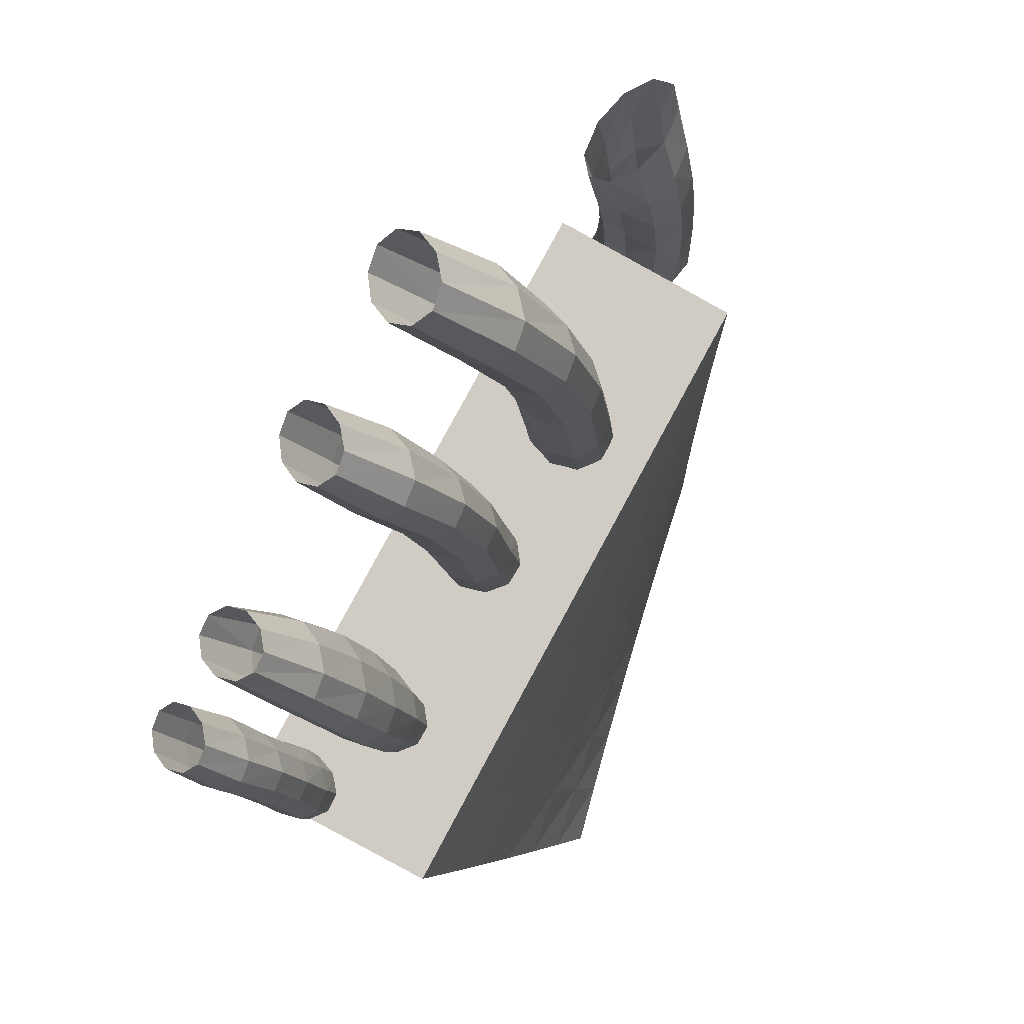
<metadata>
{"format":"obj","ext":"obj","renderer":"f3d","projection":"perspective","resolution":1024,"background":"white","views":[{"elev":-14.1,"azim":15.4,"up":"+Z"}]}
</metadata>
<code>
g
v 0.4748 -0.1334 -0.8026
v 0.5719 -0.1334 -0.6314
v 0.5222 -0.1439 -0.6007
v 0.4222 -0.1439 -0.7739
v 0.4752 0.06352 -0.766
v 0.5161 0.06352 -0.6334
v 0.4716 0.0531 -0.5987
v 0.4292 0.0531 -0.7331
v 0.5249 0.03069 -0.6334
v 0.4796 0.02027 -0.5994
v 0.5339 -0.002136 -0.6333
v 0.4878 -0.01255 -0.5999
v 0.5431 -0.03496 -0.633
v 0.4962 -0.04538 -0.6003
v 0.5525 -0.06779 -0.6326
v 0.5047 -0.07821 -0.6006
v 0.5621 -0.1006 -0.6321
v 0.5134 -0.111 -0.6007
v 0.4746 0.03069 -0.7725
v 0.4741 -0.002136 -0.7788
v 0.4739 -0.03496 -0.785
v 0.474 -0.06779 -0.791
v 0.4743 -0.1006 -0.7969
v 0.4275 0.02027 -0.7403
v 0.426 -0.01255 -0.7473
v 0.4248 -0.04538 -0.7542
v 0.4237 -0.07821 -0.7609
v 0.4229 -0.111 -0.7675
v 0.4447 0.05657 -0.744
v 0.4866 0.05657 -0.6102
v 0.46 0.06005 -0.755
v 0.5014 0.06005 -0.6218
v 0.4434 0.02375 -0.7509
v 0.459 0.02722 -0.7617
v 0.4422 -0.009082 -0.7577
v 0.4582 -0.005609 -0.7682
v 0.4413 -0.04191 -0.7644
v 0.4577 -0.03844 -0.7746
v 0.4406 -0.07474 -0.7709
v 0.4573 -0.07126 -0.7809
v 0.4401 -0.1076 -0.7772
v 0.4572 -0.1041 -0.787
v 0.4398 -0.1404 -0.7834
v 0.4574 -0.1369 -0.793
v 0.5389 -0.1404 -0.6109
v 0.5554 -0.1369 -0.6212
v 0.5297 -0.1076 -0.6111
v 0.5459 -0.1041 -0.6216
v 0.5207 -0.07474 -0.6112
v 0.5367 -0.07126 -0.6219
v 0.5119 -0.04191 -0.6112
v 0.5276 -0.03844 -0.6221
v 0.5033 -0.009082 -0.611
v 0.5187 -0.005609 -0.6221
v 0.4949 0.02375 -0.6107
v 0.5099 0.02722 -0.622
v 0.4805 0.06352 -0.7472
v 0.4654 0.06005 -0.7361
v 0.486 0.06352 -0.7283
v 0.471 0.06005 -0.7171
v 0.4916 0.06352 -0.7094
v 0.4767 0.06005 -0.6981
v 0.4975 0.06352 -0.6905
v 0.4826 0.06005 -0.6791
v 0.5035 0.06352 -0.6715
v 0.4887 0.06005 -0.66
v 0.5097 0.06352 -0.6525
v 0.4949 0.06005 -0.6409
v 0.4813 0.03069 -0.7527
v 0.4882 0.03069 -0.7329
v 0.4952 0.03069 -0.7131
v 0.5024 0.03069 -0.6932
v 0.5098 0.03069 -0.6733
v 0.5173 0.03069 -0.6534
v 0.4823 -0.002136 -0.7581
v 0.4906 -0.002136 -0.7373
v 0.499 -0.002136 -0.7166
v 0.5076 -0.002136 -0.6958
v 0.5162 -0.002136 -0.675
v 0.525 -0.002136 -0.6542
v 0.4835 -0.03496 -0.7633
v 0.4932 -0.03496 -0.7417
v 0.503 -0.03496 -0.72
v 0.5129 -0.03496 -0.6983
v 0.5229 -0.03496 -0.6765
v 0.533 -0.03496 -0.6548
v 0.485 -0.06779 -0.7684
v 0.4961 -0.06779 -0.7458
v 0.5072 -0.06779 -0.7232
v 0.5185 -0.06779 -0.7006
v 0.5297 -0.06779 -0.678
v 0.5411 -0.06779 -0.6553
v 0.4867 -0.1006 -0.7734
v 0.4992 -0.1006 -0.7498
v 0.5117 -0.1006 -0.7263
v 0.5242 -0.1006 -0.7028
v 0.5368 -0.1006 -0.6792
v 0.5494 -0.1006 -0.6557
v 0.4886 -0.1334 -0.7782
v 0.5025 -0.1334 -0.7537
v 0.5163 -0.1334 -0.7293
v 0.5302 -0.1334 -0.7048
v 0.5441 -0.1334 -0.6804
v 0.558 -0.1334 -0.6559
v 0.4714 -0.1369 -0.7685
v 0.4853 -0.1369 -0.7439
v 0.4993 -0.1369 -0.7194
v 0.5133 -0.1369 -0.6948
v 0.5274 -0.1369 -0.6703
v 0.5414 -0.1369 -0.6457
v 0.454 -0.1404 -0.7588
v 0.4681 -0.1404 -0.7342
v 0.4823 -0.1404 -0.7095
v 0.4964 -0.1404 -0.6849
v 0.5106 -0.1404 -0.6602
v 0.5247 -0.1404 -0.6356
v 0.4365 -0.1439 -0.7492
v 0.4508 -0.1439 -0.7244
v 0.4651 -0.1439 -0.6997
v 0.4794 -0.1439 -0.675
v 0.4937 -0.1439 -0.6502
v 0.508 -0.1439 -0.6255
v 0.4357 -0.111 -0.7437
v 0.4486 -0.111 -0.7199
v 0.4615 -0.111 -0.6961
v 0.4744 -0.111 -0.6722
v 0.4874 -0.111 -0.6484
v 0.5004 -0.111 -0.6246
v 0.4351 -0.07821 -0.738
v 0.4466 -0.07821 -0.7152
v 0.4581 -0.07821 -0.6923
v 0.4696 -0.07821 -0.6694
v 0.4813 -0.07821 -0.6465
v 0.493 -0.07821 -0.6235
v 0.4347 -0.04538 -0.7322
v 0.4447 -0.04538 -0.7103
v 0.4549 -0.04538 -0.6883
v 0.4651 -0.04538 -0.6664
v 0.4753 -0.04538 -0.6444
v 0.4857 -0.04538 -0.6224
v 0.4345 -0.01255 -0.7263
v 0.4431 -0.01255 -0.7053
v 0.4518 -0.01255 -0.6843
v 0.4607 -0.01255 -0.6632
v 0.4696 -0.01255 -0.6421
v 0.4786 -0.01255 -0.6211
v 0.4345 0.02027 -0.7202
v 0.4417 0.02027 -0.7002
v 0.449 0.02027 -0.6801
v 0.4564 0.02027 -0.6599
v 0.464 0.02027 -0.6398
v 0.4717 0.02027 -0.6196
v 0.4347 0.0531 -0.714
v 0.4404 0.0531 -0.6949
v 0.4463 0.0531 -0.6757
v 0.4524 0.0531 -0.6565
v 0.4586 0.0531 -0.6373
v 0.465 0.0531 -0.618
v 0.4502 0.05657 -0.725
v 0.4558 0.05657 -0.706
v 0.4616 0.05657 -0.6869
v 0.4676 0.05657 -0.6678
v 0.4737 0.05657 -0.6486
v 0.4801 0.05657 -0.6295
v 0.517 -0.0905 -0.59
v 0.5222 -0.09008 -0.5839
v 0.5318 -0.08918 -0.5814
v 0.5422 -0.08816 -0.5838
v 0.5493 -0.08739 -0.59
v 0.5501 -0.08714 -0.5975
v 0.5449 -0.08756 -0.6037
v 0.5357 -0.0885 -0.6063
v 0.5257 -0.08956 -0.604
v 0.5186 -0.09033 -0.5978
v 0.5238 -0.1057 -0.5909
v 0.5281 -0.1052 -0.5824
v 0.5367 -0.104 -0.5771
v 0.5463 -0.1027 -0.5771
v 0.5532 -0.1017 -0.5827
v 0.5548 -0.1014 -0.5918
v 0.5504 -0.1019 -0.6007
v 0.5418 -0.1031 -0.6056
v 0.5322 -0.1045 -0.605
v 0.5253 -0.1055 -0.5994
v 0.5287 -0.1216 -0.5918
v 0.5327 -0.121 -0.5831
v 0.5408 -0.1197 -0.577
v 0.55 -0.1182 -0.5757
v 0.5567 -0.1171 -0.58
v 0.5587 -0.1168 -0.5886
v 0.5547 -0.1174 -0.5976
v 0.5464 -0.1187 -0.6033
v 0.537 -0.1203 -0.6039
v 0.5302 -0.1214 -0.5995
v 0.5321 -0.138 -0.5917
v 0.536 -0.1374 -0.5825
v 0.544 -0.1361 -0.5759
v 0.553 -0.1346 -0.5742
v 0.5597 -0.1336 -0.578
v 0.5616 -0.1332 -0.5863
v 0.5578 -0.1338 -0.5953
v 0.5496 -0.1351 -0.6016
v 0.5403 -0.1366 -0.6031
v 0.5336 -0.1377 -0.5994
v 0.5344 -0.1545 -0.5908
v 0.5384 -0.154 -0.5802
v 0.5464 -0.1528 -0.5721
v 0.5553 -0.1515 -0.5696
v 0.5619 -0.1505 -0.5733
v 0.5635 -0.1502 -0.5823
v 0.5596 -0.1507 -0.5924
v 0.5514 -0.1519 -0.6
v 0.5424 -0.1533 -0.6025
v 0.5359 -0.1543 -0.599
v 0.5359 -0.1711 -0.59
v 0.5401 -0.1706 -0.5797
v 0.5482 -0.1696 -0.5707
v 0.5571 -0.1685 -0.5666
v 0.5633 -0.1677 -0.5687
v 0.5643 -0.1674 -0.5771
v 0.5601 -0.1679 -0.5873
v 0.5521 -0.1689 -0.5955
v 0.5434 -0.1701 -0.5991
v 0.5372 -0.1709 -0.597
v 0.455 -0.134 -0.75
v 0.4581 -0.134 -0.7448
v 0.4642 -0.1339 -0.7428
v 0.4709 -0.1339 -0.7448
v 0.4756 -0.1339 -0.75
v 0.4766 -0.1339 -0.7563
v 0.4735 -0.1339 -0.7615
v 0.4675 -0.1339 -0.7636
v 0.4608 -0.1339 -0.7617
v 0.4561 -0.134 -0.7565
v 0.4572 -0.1585 -0.75
v 0.4604 -0.1586 -0.7432
v 0.4668 -0.1588 -0.7406
v 0.474 -0.1589 -0.7432
v 0.4792 -0.159 -0.75
v 0.4807 -0.159 -0.7582
v 0.4776 -0.1589 -0.765
v 0.471 -0.1588 -0.7677
v 0.4637 -0.1586 -0.7653
v 0.4584 -0.1585 -0.7585
v 0.4587 -0.1829 -0.75
v 0.4617 -0.1832 -0.7425
v 0.468 -0.1836 -0.7396
v 0.4752 -0.1841 -0.7425
v 0.4805 -0.1844 -0.75
v 0.4823 -0.1843 -0.7591
v 0.4793 -0.184 -0.7666
v 0.4728 -0.1836 -0.7696
v 0.4653 -0.1832 -0.767
v 0.46 -0.183 -0.7595
v 0.4591 -0.2074 -0.75
v 0.4619 -0.2079 -0.7425
v 0.4679 -0.2086 -0.7396
v 0.4747 -0.2093 -0.7425
v 0.4799 -0.2098 -0.75
v 0.4817 -0.2097 -0.7591
v 0.4789 -0.2092 -0.7666
v 0.4726 -0.2086 -0.7696
v 0.4654 -0.208 -0.767
v 0.4603 -0.2075 -0.7595
v 0.4555 -0.2317 -0.75
v 0.4584 -0.2323 -0.7432
v 0.4645 -0.2333 -0.7406
v 0.4713 -0.2343 -0.7432
v 0.4764 -0.2349 -0.75
v 0.4779 -0.2348 -0.7582
v 0.475 -0.2342 -0.765
v 0.4688 -0.2333 -0.7677
v 0.4617 -0.2324 -0.7653
v 0.4567 -0.2318 -0.7585
v 0.4496 -0.2555 -0.75
v 0.4524 -0.2562 -0.7448
v 0.4579 -0.2573 -0.7428
v 0.464 -0.2583 -0.7448
v 0.4684 -0.259 -0.75
v 0.4695 -0.2589 -0.7563
v 0.4667 -0.2582 -0.7615
v 0.4612 -0.2573 -0.7636
v 0.455 -0.2563 -0.7617
v 0.4506 -0.2556 -0.7565
v 0.5065 -0.1273 -0.66
v 0.5104 -0.1269 -0.6532
v 0.518 -0.1263 -0.6506
v 0.5265 -0.1257 -0.6532
v 0.5325 -0.1253 -0.66
v 0.5338 -0.1254 -0.6683
v 0.5299 -0.1258 -0.6751
v 0.5223 -0.1263 -0.6778
v 0.5139 -0.1268 -0.6754
v 0.5078 -0.1272 -0.6686
v 0.5126 -0.1575 -0.6608
v 0.516 -0.1577 -0.653
v 0.5234 -0.1579 -0.65
v 0.5318 -0.1582 -0.653
v 0.538 -0.1583 -0.6608
v 0.5401 -0.1583 -0.6702
v 0.5366 -0.1581 -0.678
v 0.529 -0.1579 -0.6812
v 0.5202 -0.1577 -0.6784
v 0.514 -0.1576 -0.6706
v 0.5176 -0.1879 -0.6617
v 0.5209 -0.1885 -0.6545
v 0.5282 -0.1896 -0.6518
v 0.5366 -0.1907 -0.6546
v 0.543 -0.1913 -0.6618
v 0.5454 -0.1912 -0.6704
v 0.5422 -0.1905 -0.6775
v 0.5344 -0.1896 -0.6804
v 0.5254 -0.1887 -0.6779
v 0.519 -0.188 -0.6708
v 0.5189 -0.2186 -0.6618
v 0.5221 -0.2198 -0.6548
v 0.5292 -0.2217 -0.652
v 0.5375 -0.2235 -0.6546
v 0.5439 -0.2247 -0.6617
v 0.5463 -0.2245 -0.6704
v 0.5431 -0.2233 -0.6775
v 0.5354 -0.2217 -0.6803
v 0.5266 -0.22 -0.6777
v 0.5203 -0.2188 -0.6707
v 0.5139 -0.2489 -0.661
v 0.5172 -0.2505 -0.6534
v 0.5243 -0.2532 -0.6503
v 0.5324 -0.2558 -0.653
v 0.5386 -0.2575 -0.6607
v 0.5406 -0.2571 -0.6703
v 0.5374 -0.2555 -0.678
v 0.5299 -0.2532 -0.6809
v 0.5214 -0.2509 -0.678
v 0.5152 -0.2492 -0.6704
v 0.5033 -0.2778 -0.6601
v 0.5064 -0.2798 -0.6533
v 0.5128 -0.283 -0.6507
v 0.52 -0.2861 -0.6532
v 0.5253 -0.2881 -0.66
v 0.5268 -0.2877 -0.6683
v 0.5237 -0.2857 -0.675
v 0.5171 -0.283 -0.6778
v 0.5097 -0.2802 -0.6753
v 0.5045 -0.2782 -0.6685
v 0.4803 -0.1367 -0.7
v 0.4841 -0.136 -0.694
v 0.4913 -0.135 -0.6917
v 0.4992 -0.1339 -0.694
v 0.5049 -0.1332 -0.7
v 0.506 -0.1333 -0.7073
v 0.5023 -0.134 -0.7134
v 0.4951 -0.135 -0.7158
v 0.4872 -0.1359 -0.7136
v 0.4816 -0.1366 -0.7076
v 0.4848 -0.1631 -0.7008
v 0.4881 -0.1629 -0.694
v 0.4949 -0.1625 -0.6913
v 0.5026 -0.1621 -0.6939
v 0.5083 -0.1619 -0.7008
v 0.5101 -0.162 -0.7091
v 0.5069 -0.1622 -0.716
v 0.4998 -0.1625 -0.7188
v 0.4918 -0.1628 -0.7163
v 0.4861 -0.163 -0.7094
v 0.4871 -0.1897 -0.7017
v 0.4905 -0.1899 -0.6954
v 0.4977 -0.1901 -0.693
v 0.506 -0.1904 -0.6954
v 0.5121 -0.1905 -0.7018
v 0.5142 -0.1905 -0.7094
v 0.5108 -0.1903 -0.7157
v 0.5033 -0.1901 -0.7183
v 0.4947 -0.1899 -0.716
v 0.4885 -0.1897 -0.7097
v 0.4869 -0.2164 -0.7018
v 0.4901 -0.217 -0.6955
v 0.4971 -0.2179 -0.693
v 0.5051 -0.2188 -0.6954
v 0.5111 -0.2194 -0.7017
v 0.5132 -0.2193 -0.7094
v 0.51 -0.2187 -0.7158
v 0.5026 -0.2179 -0.7183
v 0.4943 -0.2171 -0.716
v 0.4883 -0.2165 -0.7097
v 0.4819 -0.2427 -0.7009
v 0.4851 -0.2436 -0.6941
v 0.492 -0.2452 -0.6914
v 0.4998 -0.2467 -0.6938
v 0.5056 -0.2476 -0.7007
v 0.5074 -0.2474 -0.7092
v 0.5041 -0.2465 -0.7161
v 0.497 -0.2452 -0.7188
v 0.4889 -0.2438 -0.7162
v 0.4831 -0.2429 -0.7094
v 0.4762 -0.2688 -0.7
v 0.4788 -0.2699 -0.694
v 0.4843 -0.2717 -0.6917
v 0.4905 -0.2735 -0.694
v 0.4951 -0.2746 -0.7
v 0.4964 -0.2744 -0.7073
v 0.4938 -0.2732 -0.7134
v 0.4881 -0.2717 -0.7158
v 0.4817 -0.2701 -0.7136
v 0.4772 -0.269 -0.7076
v 0.4293 -0.1346 -0.77
v 0.4319 -0.1346 -0.765
v 0.4372 -0.1346 -0.763
v 0.4431 -0.1346 -0.765
v 0.4474 -0.1346 -0.77
v 0.4484 -0.1346 -0.7761
v 0.4457 -0.1346 -0.7811
v 0.4404 -0.1346 -0.7832
v 0.4345 -0.1346 -0.7814
v 0.4302 -0.1346 -0.7763
v 0.4303 -0.1534 -0.7707
v 0.4329 -0.1536 -0.7649
v 0.4384 -0.154 -0.7627
v 0.4448 -0.1543 -0.765
v 0.4494 -0.1545 -0.7708
v 0.451 -0.1545 -0.7778
v 0.4483 -0.1543 -0.7835
v 0.4426 -0.154 -0.7859
v 0.436 -0.1537 -0.7839
v 0.4313 -0.1535 -0.7781
v 0.4309 -0.1722 -0.7717
v 0.4334 -0.1726 -0.7664
v 0.439 -0.1734 -0.7644
v 0.4455 -0.1741 -0.7664
v 0.4504 -0.1746 -0.7718
v 0.4521 -0.1745 -0.7781
v 0.4496 -0.174 -0.7834
v 0.4437 -0.1734 -0.7856
v 0.4369 -0.1727 -0.7838
v 0.432 -0.1723 -0.7784
v 0.4301 -0.1909 -0.7718
v 0.4327 -0.1916 -0.7666
v 0.4384 -0.1928 -0.7646
v 0.4451 -0.1939 -0.7665
v 0.45 -0.1946 -0.7717
v 0.4517 -0.1945 -0.7781
v 0.4491 -0.1937 -0.7834
v 0.4431 -0.1928 -0.7855
v 0.4362 -0.1918 -0.7836
v 0.4312 -0.191 -0.7784
v 0.4279 -0.2096 -0.771
v 0.4306 -0.2105 -0.7654
v 0.4363 -0.212 -0.7631
v 0.4427 -0.2135 -0.7651
v 0.4475 -0.2145 -0.7707
v 0.449 -0.2143 -0.7778
v 0.4463 -0.2133 -0.7835
v 0.4404 -0.212 -0.7857
v 0.4338 -0.2107 -0.7835
v 0.429 -0.2097 -0.778
v 0.4253 -0.2282 -0.7701
v 0.4278 -0.2293 -0.7651
v 0.4328 -0.231 -0.7631
v 0.4384 -0.2328 -0.765
v 0.4425 -0.2339 -0.77
v 0.4436 -0.2337 -0.7761
v 0.4411 -0.2326 -0.7811
v 0.436 -0.231 -0.7832
v 0.4303 -0.2295 -0.7814
v 0.4262 -0.2284 -0.7763
g
f 29 33 24 8
f 34 31 5 19
f 31 34 33 29
f 33 35 25 24
f 36 34 19 20
f 34 36 35 33
f 35 37 26 25
f 38 36 20 21
f 36 38 37 35
f 37 39 27 26
f 40 38 21 22
f 38 40 39 37
f 39 41 28 27
f 42 40 22 23
f 40 42 41 39
f 41 43 4 28
f 44 42 23 1
f 42 44 43 41
f 45 47 18 3
f 48 46 2 17
f 46 48 47 45
f 47 49 16 18
f 50 48 17 15
f 48 50 49 47
f 49 51 14 16
f 52 50 15 13
f 50 52 51 49
f 51 53 12 14
f 54 52 13 11
f 52 54 53 51
f 53 55 10 12
f 56 54 11 9
f 54 56 55 53
f 55 30 7 10
f 32 56 9 6
f 56 32 30 55
f 58 57 5 31
f 60 59 57 58
f 62 61 59 60
f 64 63 61 62
f 66 65 63 64
f 67 68 32 6
f 68 67 65 66
f 57 69 19 5
f 59 70 69 57
f 61 71 70 59
f 63 72 71 61
f 65 73 72 63
f 74 67 6 9
f 67 74 73 65
f 69 75 20 19
f 70 76 75 69
f 71 77 76 70
f 72 78 77 71
f 73 79 78 72
f 80 74 9 11
f 74 80 79 73
f 75 81 21 20
f 76 82 81 75
f 77 83 82 76
f 78 84 83 77
f 79 85 84 78
f 86 80 11 13
f 80 86 85 79
f 81 87 22 21
f 82 88 87 81
f 83 89 88 82
f 84 90 89 83
f 85 91 90 84
f 92 86 13 15
f 86 92 91 85
f 87 93 23 22
f 88 94 93 87
f 89 95 94 88
f 90 96 95 89
f 91 97 96 90
f 98 92 15 17
f 92 98 97 91
f 93 99 1 23
f 94 100 99 93
f 95 101 100 94
f 96 102 101 95
f 97 103 102 96
f 104 98 17 2
f 98 104 103 97
f 99 105 44 1
f 100 106 105 99
f 101 107 106 100
f 102 108 107 101
f 103 109 108 102
f 110 104 2 46
f 104 110 109 103
f 105 111 43 44
f 106 112 111 105
f 107 113 112 106
f 108 114 113 107
f 109 115 114 108
f 116 110 46 45
f 110 116 115 109
f 111 117 4 43
f 112 118 117 111
f 113 119 118 112
f 114 120 119 113
f 115 121 120 114
f 122 116 45 3
f 116 122 121 115
f 117 123 28 4
f 118 124 123 117
f 119 125 124 118
f 120 126 125 119
f 121 127 126 120
f 128 122 3 18
f 122 128 127 121
f 123 129 27 28
f 124 130 129 123
f 125 131 130 124
f 126 132 131 125
f 127 133 132 126
f 134 128 18 16
f 128 134 133 127
f 129 135 26 27
f 130 136 135 129
f 131 137 136 130
f 132 138 137 131
f 133 139 138 132
f 140 134 16 14
f 134 140 139 133
f 135 141 25 26
f 136 142 141 135
f 137 143 142 136
f 138 144 143 137
f 139 145 144 138
f 146 140 14 12
f 140 146 145 139
f 141 147 24 25
f 142 148 147 141
f 143 149 148 142
f 144 150 149 143
f 145 151 150 144
f 152 146 12 10
f 146 152 151 145
f 147 153 8 24
f 148 154 153 147
f 149 155 154 148
f 150 156 155 149
f 151 157 156 150
f 158 152 10 7
f 152 158 157 151
f 153 159 29 8
f 154 160 159 153
f 155 161 160 154
f 156 162 161 155
f 157 163 162 156
f 164 158 7 30
f 158 164 163 157
f 159 58 31 29
f 160 60 58 159
f 161 62 60 160
f 162 64 62 161
f 163 66 64 162
f 68 164 30 32
f 164 68 66 163
f 165 175 176 166
f 166 176 177 167
f 167 177 178 168
f 168 178 179 169
f 169 179 180 170
f 170 180 181 171
f 171 181 182 172
f 172 182 183 173
f 173 183 184 174
f 174 184 175 165
f 175 185 186 176
f 176 186 187 177
f 177 187 188 178
f 178 188 189 179
f 179 189 190 180
f 180 190 191 181
f 181 191 192 182
f 182 192 193 183
f 183 193 194 184
f 184 194 185 175
f 185 195 196 186
f 186 196 197 187
f 187 197 198 188
f 188 198 199 189
f 189 199 200 190
f 190 200 201 191
f 191 201 202 192
f 192 202 203 193
f 193 203 204 194
f 194 204 195 185
f 195 205 206 196
f 196 206 207 197
f 197 207 208 198
f 198 208 209 199
f 199 209 210 200
f 200 210 211 201
f 201 211 212 202
f 202 212 213 203
f 203 213 214 204
f 204 214 205 195
f 205 215 216 206
f 206 216 217 207
f 207 217 218 208
f 208 218 219 209
f 209 219 220 210
f 210 220 221 211
f 211 221 222 212
f 212 222 223 213
f 213 223 224 214
f 214 224 215 205
f 225 235 236 226
f 226 236 237 227
f 227 237 238 228
f 228 238 239 229
f 229 239 240 230
f 230 240 241 231
f 231 241 242 232
f 232 242 243 233
f 233 243 244 234
f 234 244 235 225
f 235 245 246 236
f 236 246 247 237
f 237 247 248 238
f 238 248 249 239
f 239 249 250 240
f 240 250 251 241
f 241 251 252 242
f 242 252 253 243
f 243 253 254 244
f 244 254 245 235
f 245 255 256 246
f 246 256 257 247
f 247 257 258 248
f 248 258 259 249
f 249 259 260 250
f 250 260 261 251
f 251 261 262 252
f 252 262 263 253
f 253 263 264 254
f 254 264 255 245
f 255 265 266 256
f 256 266 267 257
f 257 267 268 258
f 258 268 269 259
f 259 269 270 260
f 260 270 271 261
f 261 271 272 262
f 262 272 273 263
f 263 273 274 264
f 264 274 265 255
f 265 275 276 266
f 266 276 277 267
f 267 277 278 268
f 268 278 279 269
f 269 279 280 270
f 270 280 281 271
f 271 281 282 272
f 272 282 283 273
f 273 283 284 274
f 274 284 275 265
f 285 295 296 286
f 286 296 297 287
f 287 297 298 288
f 288 298 299 289
f 289 299 300 290
f 290 300 301 291
f 291 301 302 292
f 292 302 303 293
f 293 303 304 294
f 294 304 295 285
f 295 305 306 296
f 296 306 307 297
f 297 307 308 298
f 298 308 309 299
f 299 309 310 300
f 300 310 311 301
f 301 311 312 302
f 302 312 313 303
f 303 313 314 304
f 304 314 305 295
f 305 315 316 306
f 306 316 317 307
f 307 317 318 308
f 308 318 319 309
f 309 319 320 310
f 310 320 321 311
f 311 321 322 312
f 312 322 323 313
f 313 323 324 314
f 314 324 315 305
f 315 325 326 316
f 316 326 327 317
f 317 327 328 318
f 318 328 329 319
f 319 329 330 320
f 320 330 331 321
f 321 331 332 322
f 322 332 333 323
f 323 333 334 324
f 324 334 325 315
f 325 335 336 326
f 326 336 337 327
f 327 337 338 328
f 328 338 339 329
f 329 339 340 330
f 330 340 341 331
f 331 341 342 332
f 332 342 343 333
f 333 343 344 334
f 334 344 335 325
f 345 355 356 346
f 346 356 357 347
f 347 357 358 348
f 348 358 359 349
f 349 359 360 350
f 350 360 361 351
f 351 361 362 352
f 352 362 363 353
f 353 363 364 354
f 354 364 355 345
f 355 365 366 356
f 356 366 367 357
f 357 367 368 358
f 358 368 369 359
f 359 369 370 360
f 360 370 371 361
f 361 371 372 362
f 362 372 373 363
f 363 373 374 364
f 364 374 365 355
f 365 375 376 366
f 366 376 377 367
f 367 377 378 368
f 368 378 379 369
f 369 379 380 370
f 370 380 381 371
f 371 381 382 372
f 372 382 383 373
f 373 383 384 374
f 374 384 375 365
f 375 385 386 376
f 376 386 387 377
f 377 387 388 378
f 378 388 389 379
f 379 389 390 380
f 380 390 391 381
f 381 391 392 382
f 382 392 393 383
f 383 393 394 384
f 384 394 385 375
f 385 395 396 386
f 386 396 397 387
f 387 397 398 388
f 388 398 399 389
f 389 399 400 390
f 390 400 401 391
f 391 401 402 392
f 392 402 403 393
f 393 403 404 394
f 394 404 395 385
f 405 415 416 406
f 406 416 417 407
f 407 417 418 408
f 408 418 419 409
f 409 419 420 410
f 410 420 421 411
f 411 421 422 412
f 412 422 423 413
f 413 423 424 414
f 414 424 415 405
f 415 425 426 416
f 416 426 427 417
f 417 427 428 418
f 418 428 429 419
f 419 429 430 420
f 420 430 431 421
f 421 431 432 422
f 422 432 433 423
f 423 433 434 424
f 424 434 425 415
f 425 435 436 426
f 426 436 437 427
f 427 437 438 428
f 428 438 439 429
f 429 439 440 430
f 430 440 441 431
f 431 441 442 432
f 432 442 443 433
f 433 443 444 434
f 434 444 435 425
f 435 445 446 436
f 436 446 447 437
f 437 447 448 438
f 438 448 449 439
f 439 449 450 440
f 440 450 451 441
f 441 451 452 442
f 442 452 453 443
f 443 453 454 444
f 444 454 445 435
f 445 455 456 446
f 446 456 457 447
f 447 457 458 448
f 448 458 459 449
f 449 459 460 450
f 450 460 461 451
f 451 461 462 452
f 452 462 463 453
f 453 463 464 454
f 454 464 455 445

</code>
